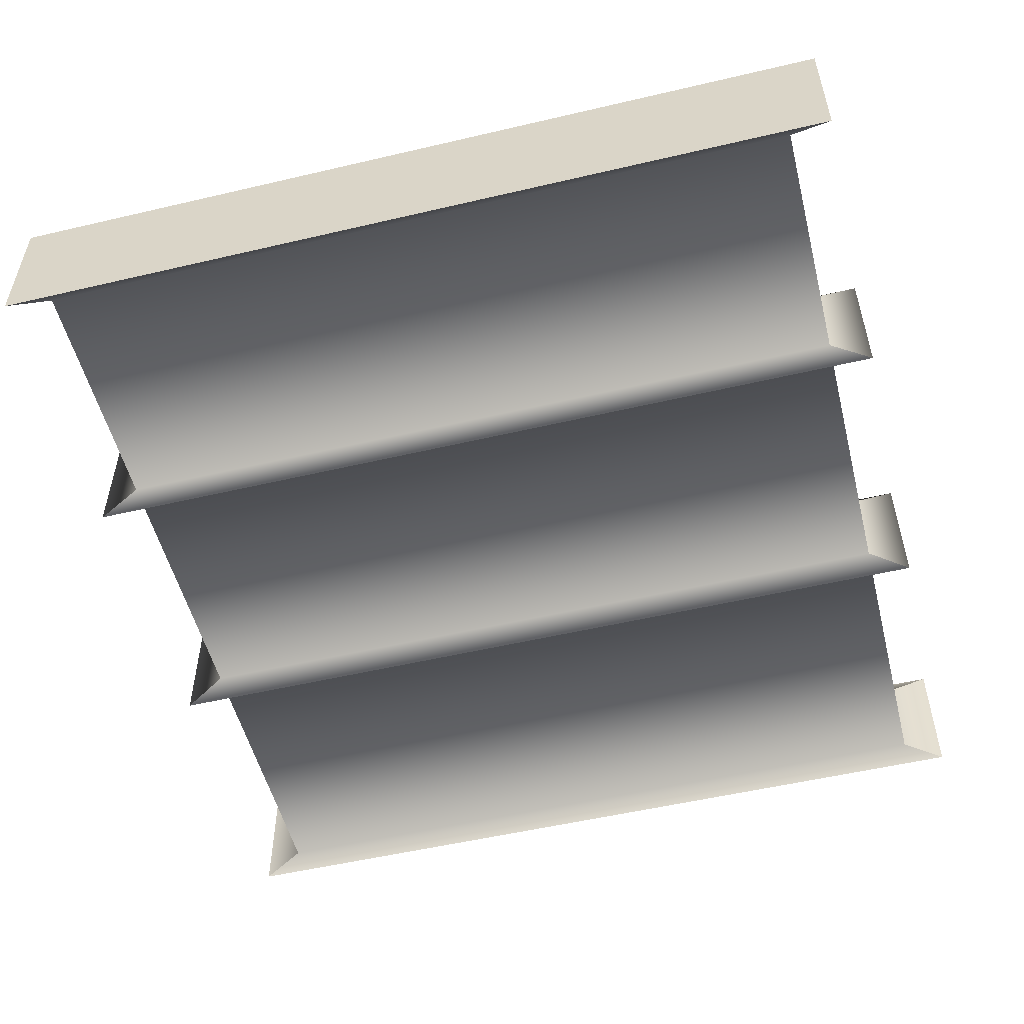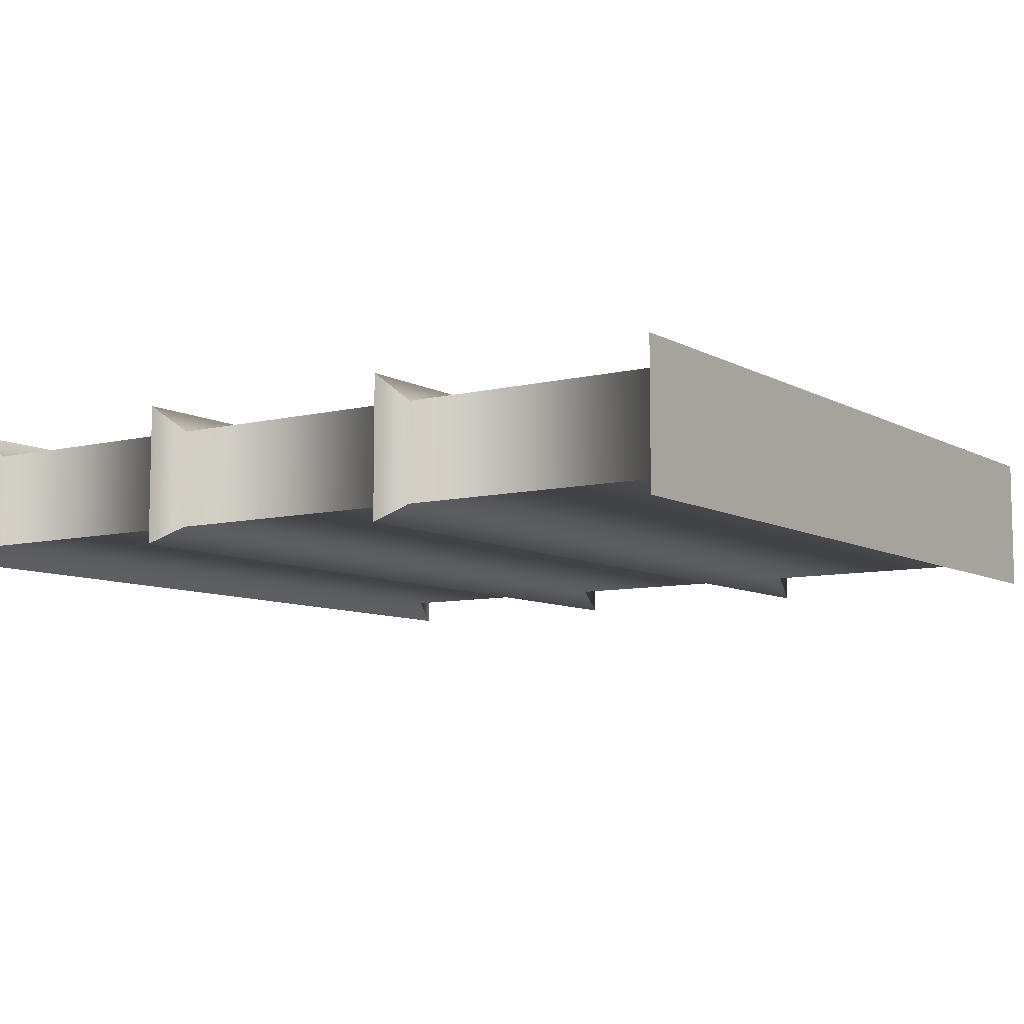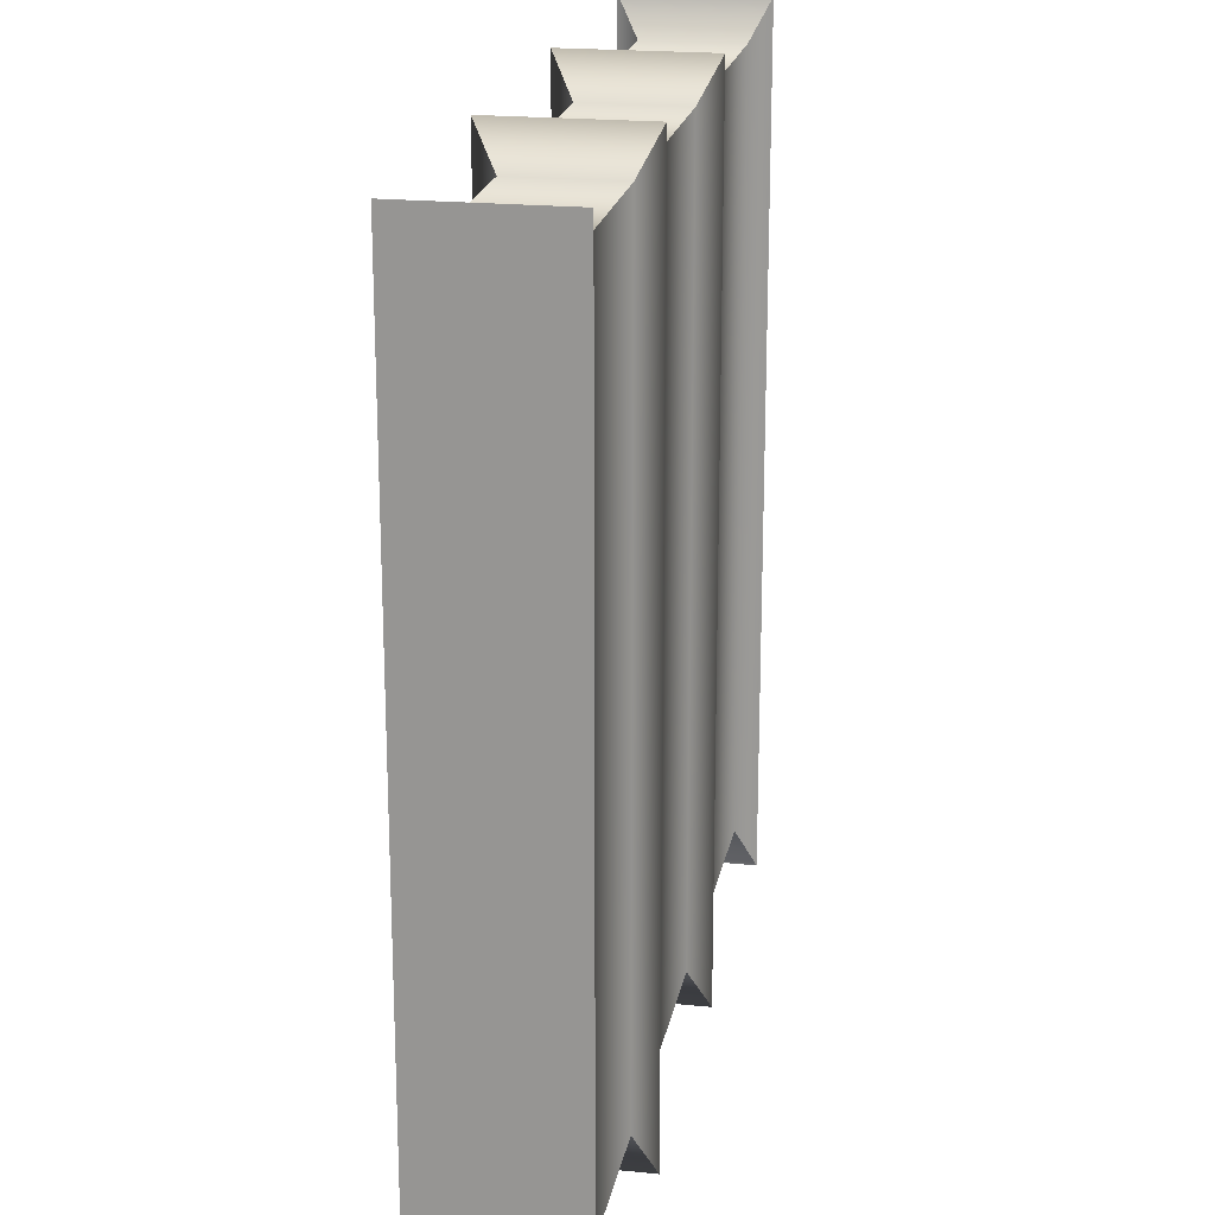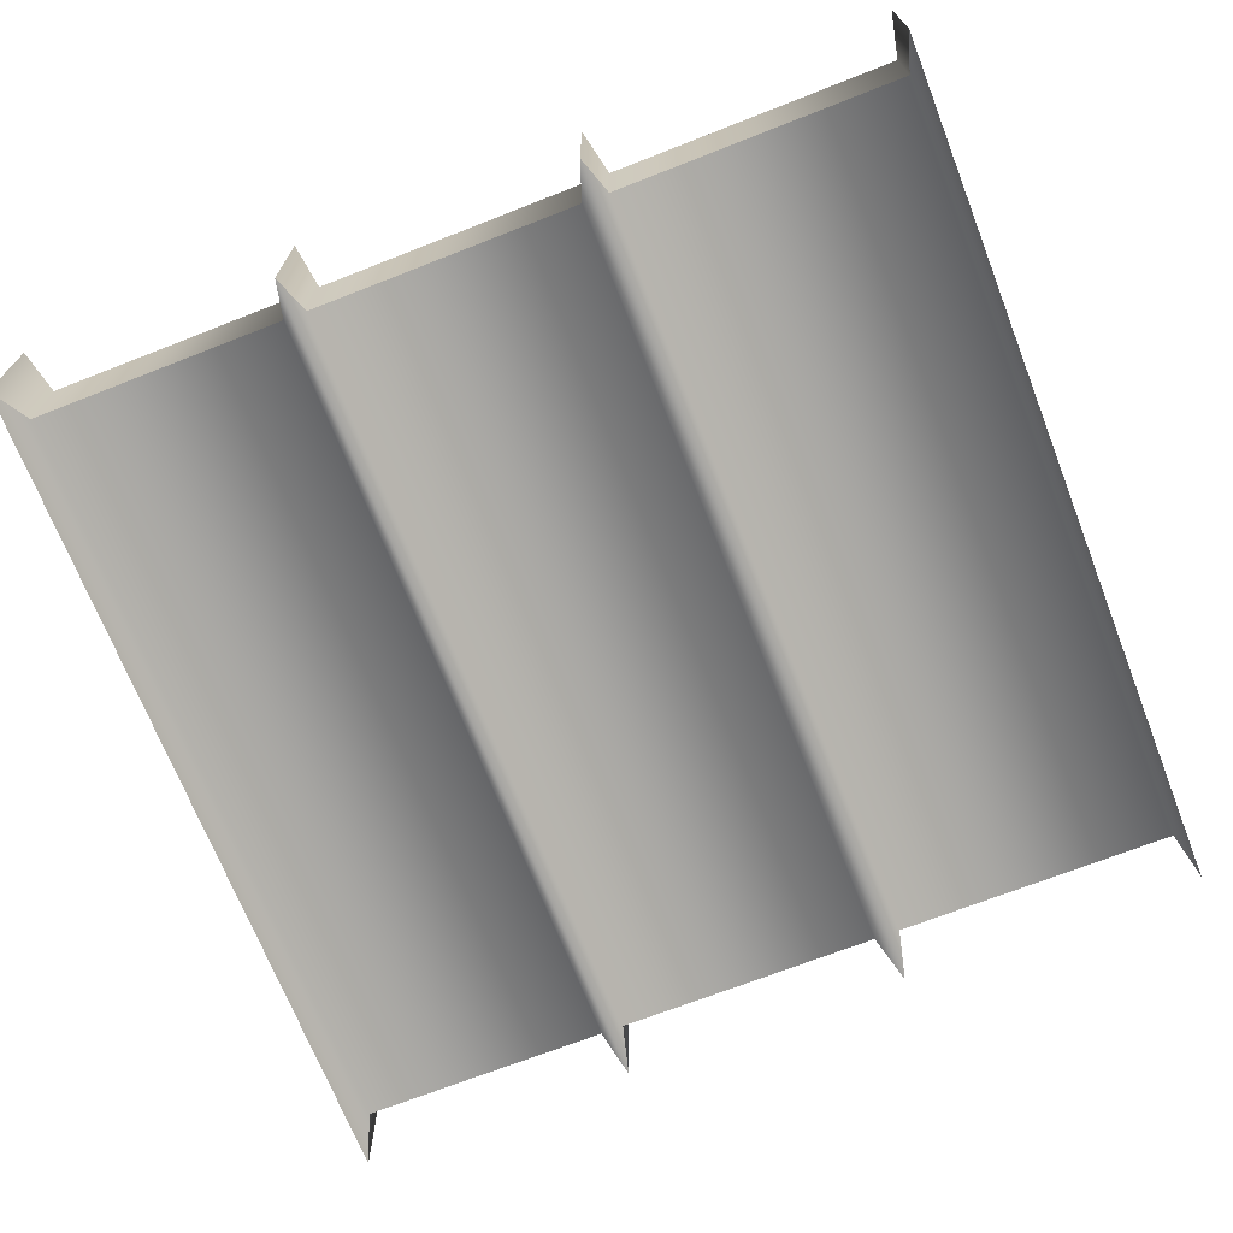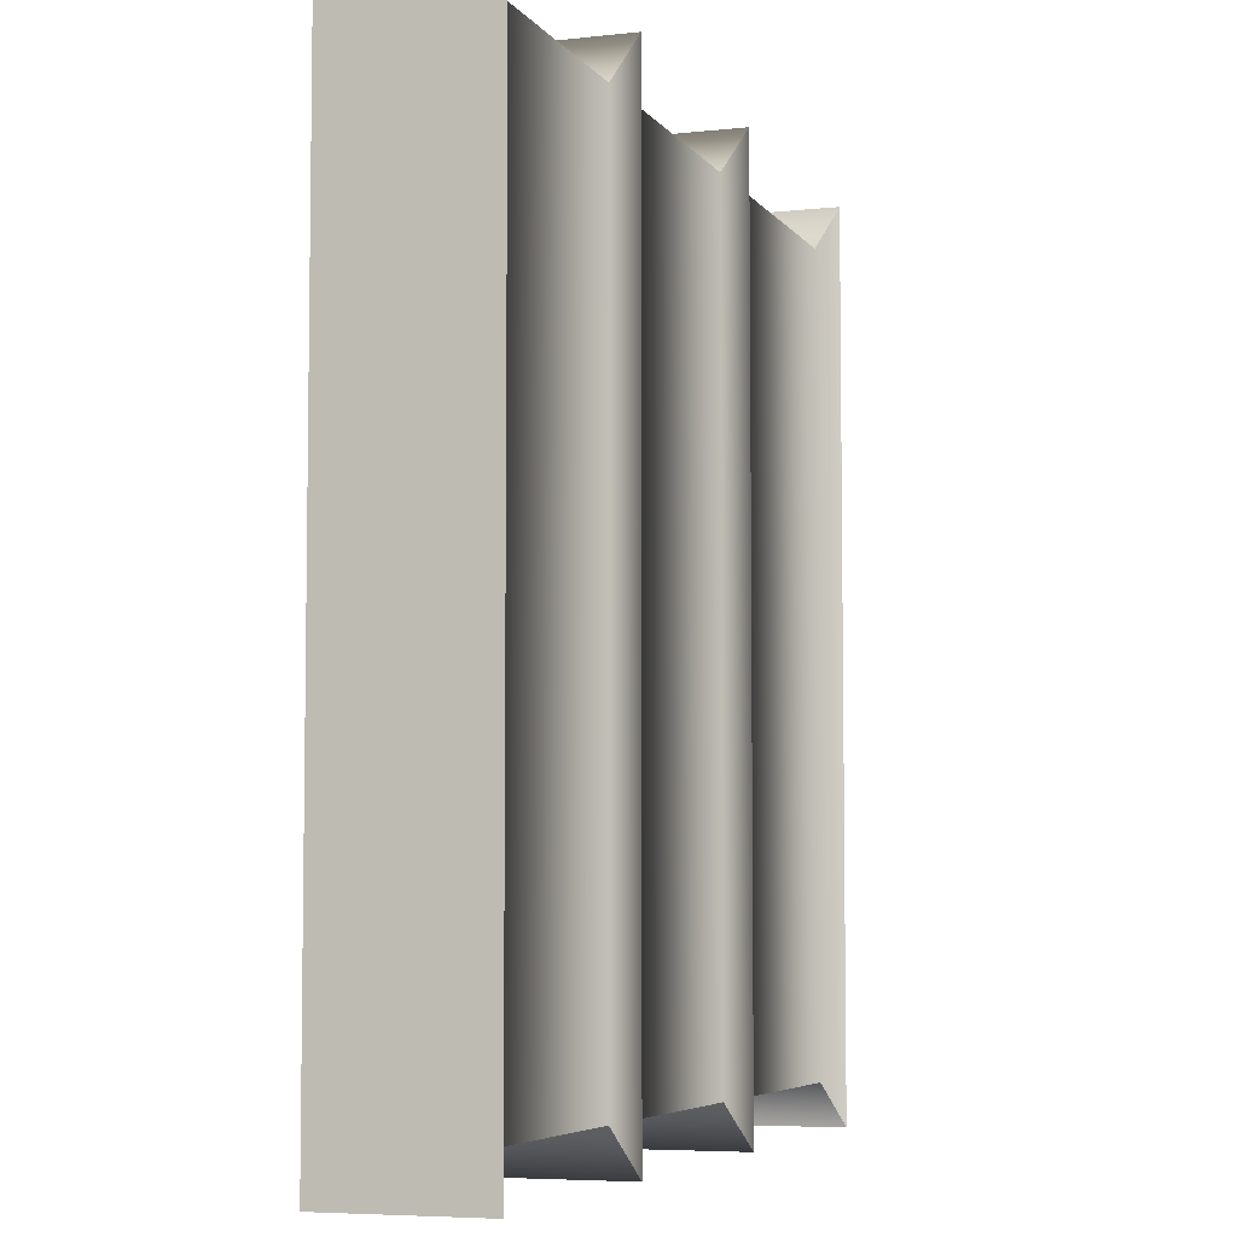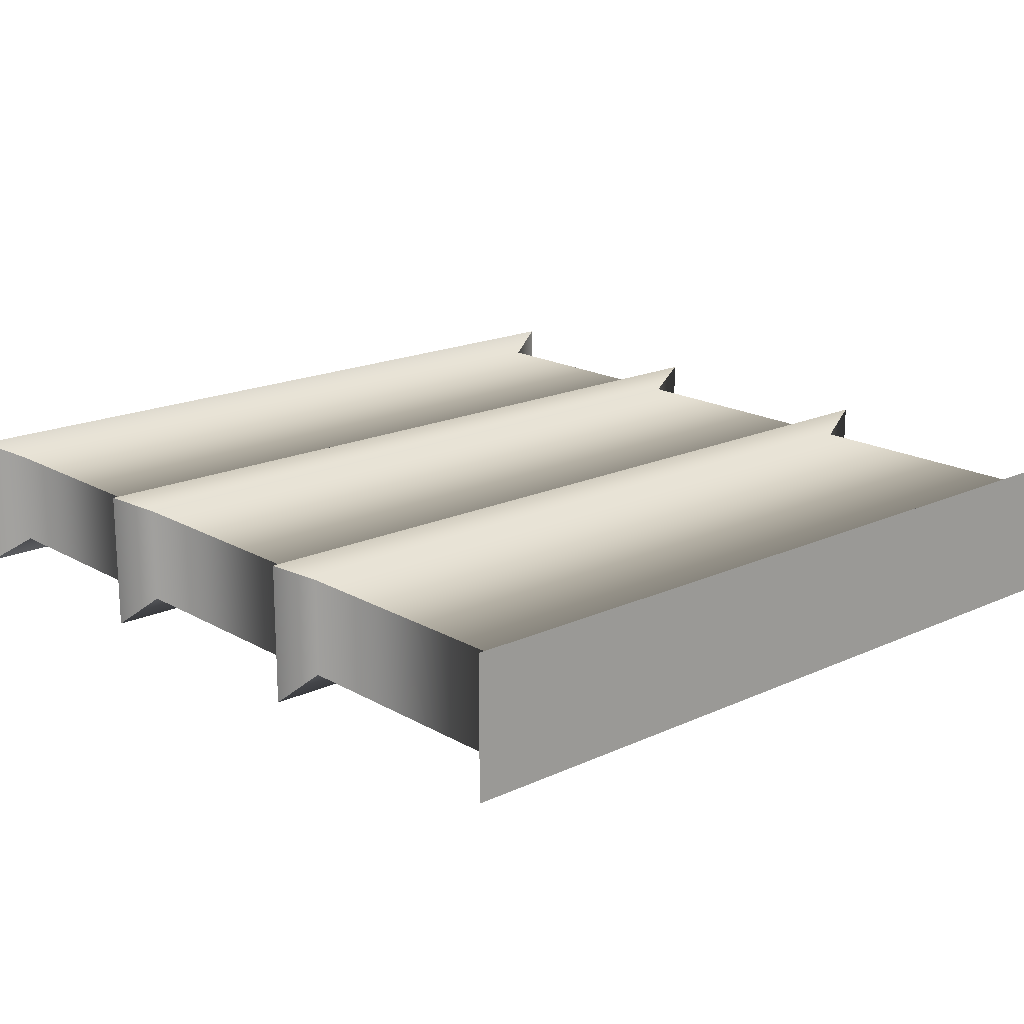
<metadata>
{"format":"obj","ext":"obj","renderer":"f3d","projection":"perspective","resolution":1024,"background":"white","views":[{"elev":-53.2,"azim":-75.9,"up":"+Y"},{"elev":-8.2,"azim":34.2,"up":"+Y"},{"elev":20.4,"azim":-79.6,"up":"+Z"},{"elev":-70.1,"azim":21.4,"up":"+Y"},{"elev":-5.7,"azim":-71.1,"up":"+Z"},{"elev":18.0,"azim":48.1,"up":"+Y"}]}
</metadata>
<code>
g default
v -0.4274 -0.06992 0.4209
v -0.1425 -0.049 0.3807
v 0.1425 -0.049 0.3807
v 0.4274 -0.06992 0.4209
v -0.4274 0.06992 0.4209
v -0.1425 0.049 0.3807
v 0.1425 0.049 0.3807
v 0.4274 0.06992 0.4209
v -0.4274 0.06992 -0.4209
v -0.1425 0.049 -0.3807
v 0.1425 0.049 -0.3807
v 0.4274 0.06992 -0.4209
v -0.4274 -0.06992 -0.4209
v -0.1425 -0.049 -0.3807
v 0.1425 -0.049 -0.3807
v 0.4274 -0.06992 -0.4209
v 0.1315 0.06992 0.4209
v 0.1315 0.06992 -0.4209
v 0.1315 -0.06992 -0.4209
v 0.1315 -0.06992 0.4209
v 0.1171 0.049 0.3807
v 0.1171 0.049 -0.3807
v 0.1171 -0.049 -0.3807
v 0.1171 -0.049 0.3807
v -0.1521 0.06992 0.4209
v -0.1521 0.06992 -0.4209
v -0.1521 -0.06992 -0.4209
v -0.1521 -0.06992 0.4209
v -0.1647 0.049 0.3807
v -0.1647 0.049 -0.3807
v -0.1647 -0.049 -0.3807
v -0.1647 -0.049 0.3807
v 0.4166 0.049 -0.3807
v 0.4166 -0.049 -0.3807
v 0.4166 -0.049 0.3807
v 0.4166 0.049 0.3807
v -0.4112 0.049 -0.3807
v -0.4112 -0.049 -0.3807
v -0.4112 -0.049 0.3807
v -0.4112 0.049 0.3807
g pCube1
f 1 39 40 5
f 2 24 21 6
f 3 35 36 7
f 5 40 37 9
f 6 21 22 10
f 7 36 33 11
f 9 37 38 13
f 10 22 23 14
f 11 33 34 15
f 13 38 39 1
f 14 23 24 2
f 15 34 35 3
f 4 16 12 8
f 13 1 5 9
f 17 7 11 18
f 19 18 11 15
f 20 19 15 3
f 17 20 3 7
f 21 17 18 22
f 23 22 18 19
f 24 23 19 20
f 21 24 20 17
f 25 6 10 26
f 27 26 10 14
f 28 27 14 2
f 25 28 2 6
f 29 25 26 30
f 31 30 26 27
f 32 31 27 28
f 29 32 28 25
f 33 12 16 34
f 35 34 16 4
f 36 35 4 8
f 33 36 8 12
f 37 30 31 38
f 39 38 31 32
f 40 39 32 29
f 37 40 29 30

</code>
